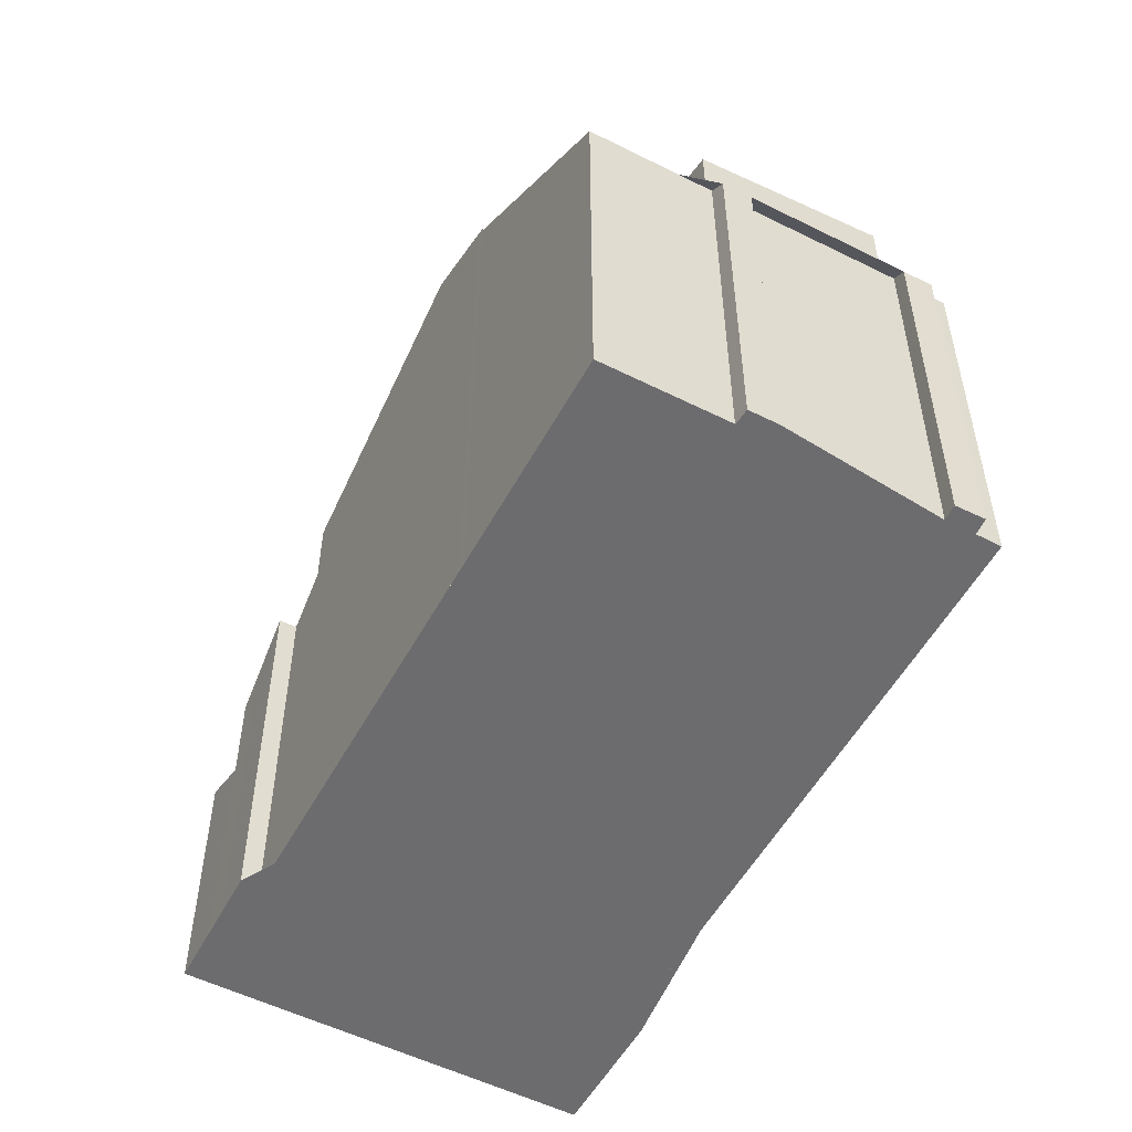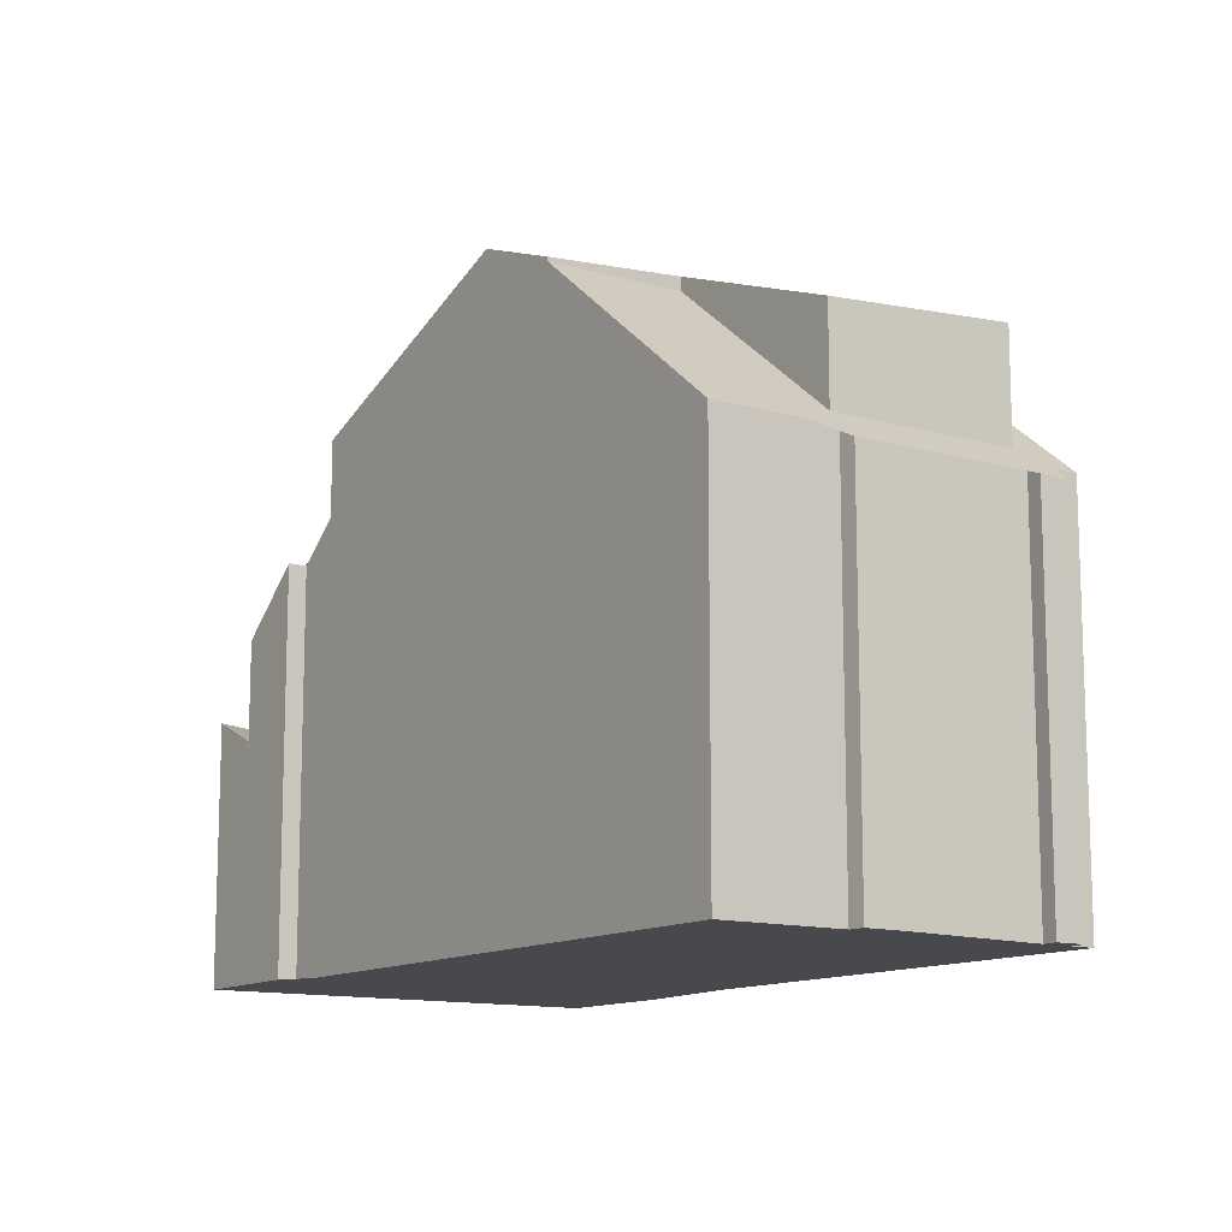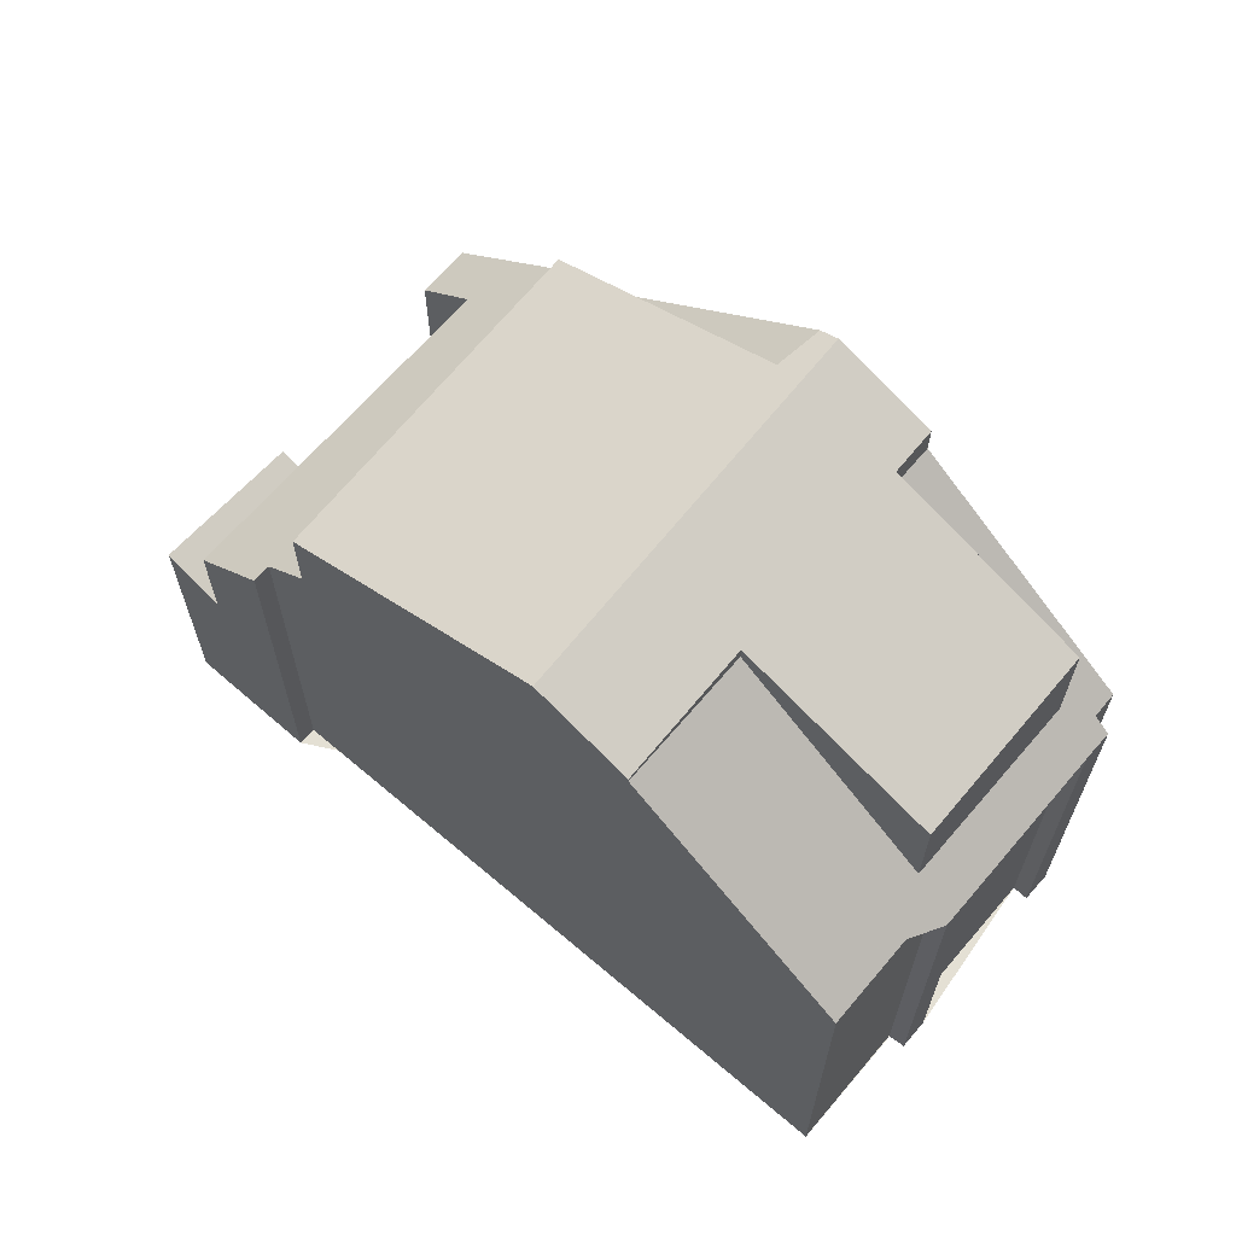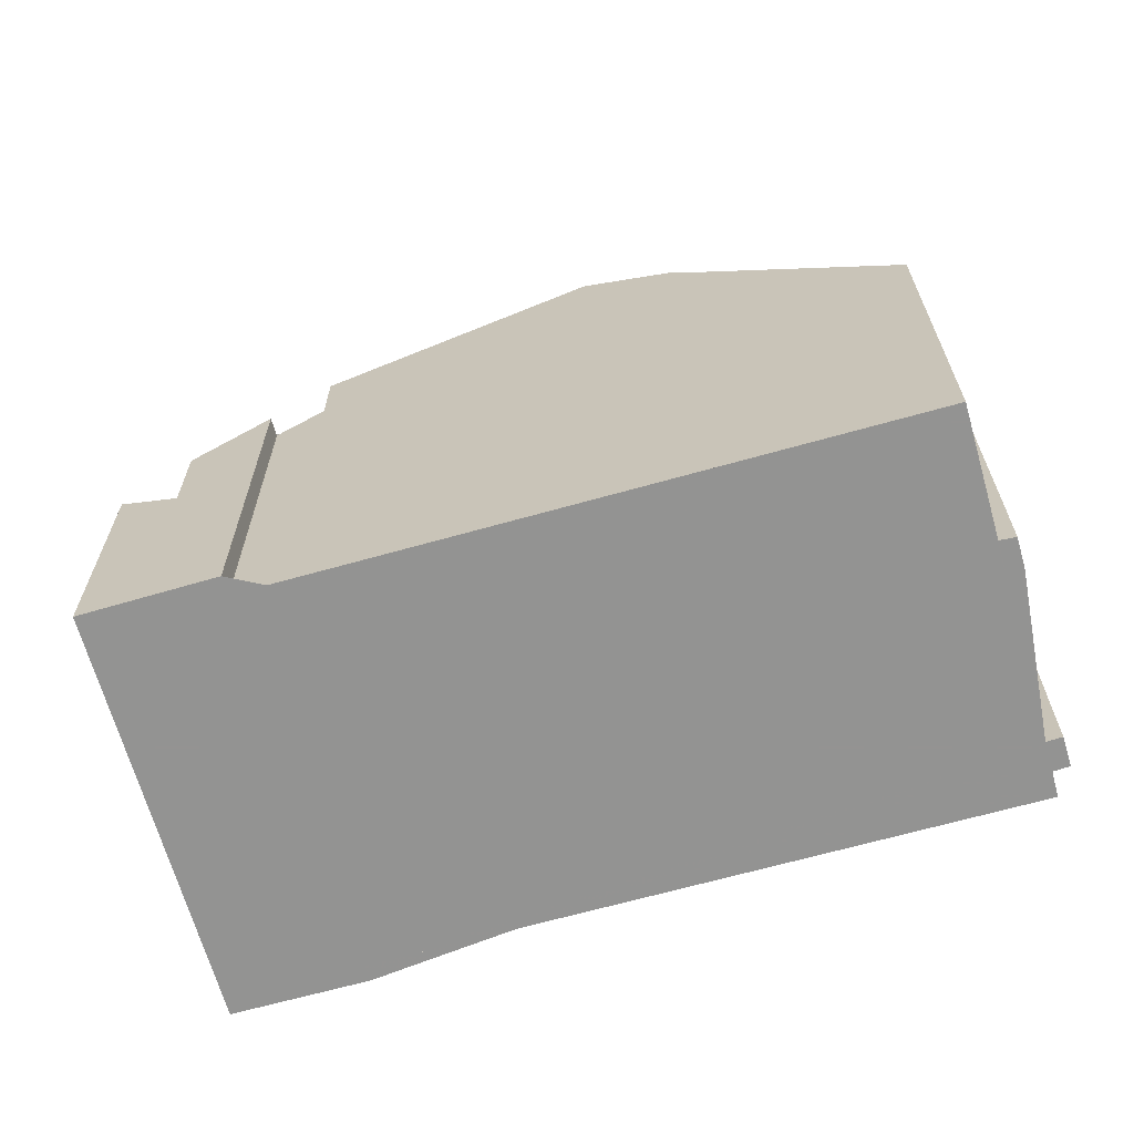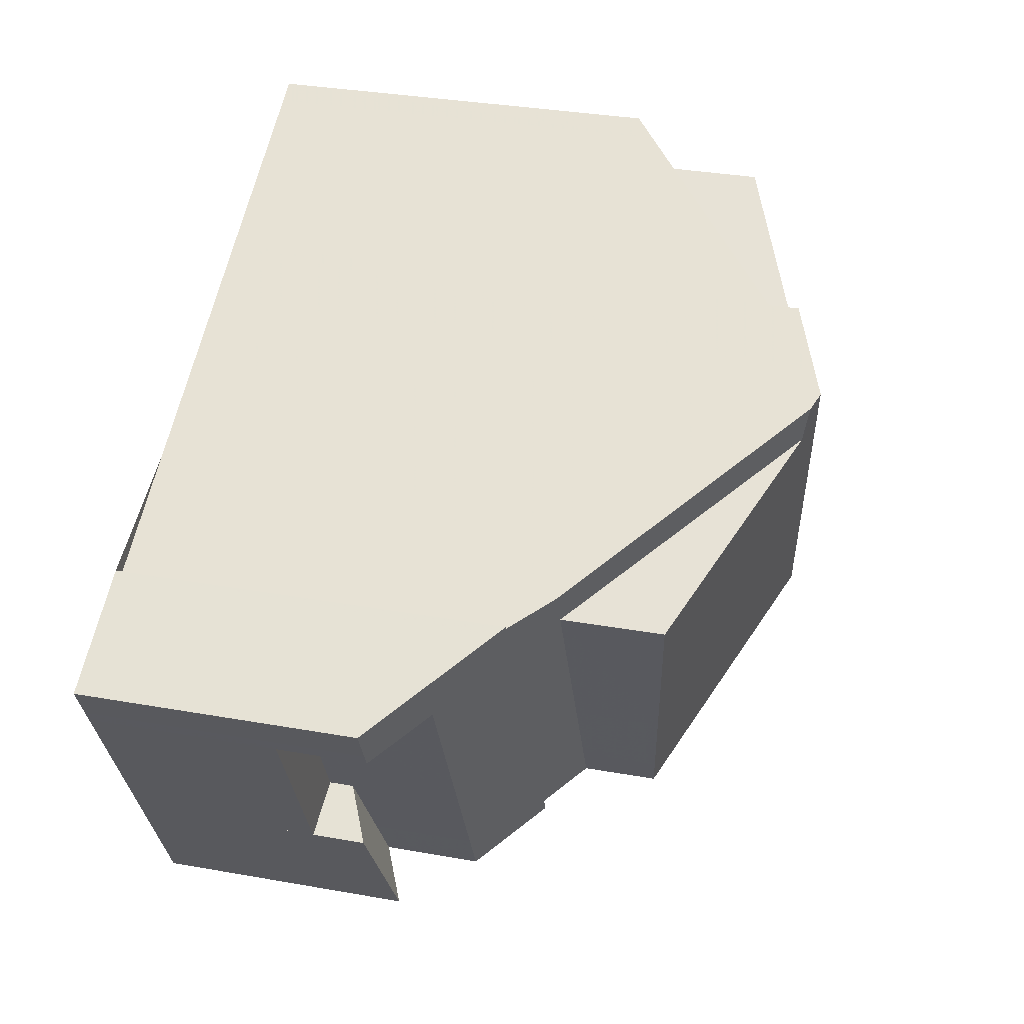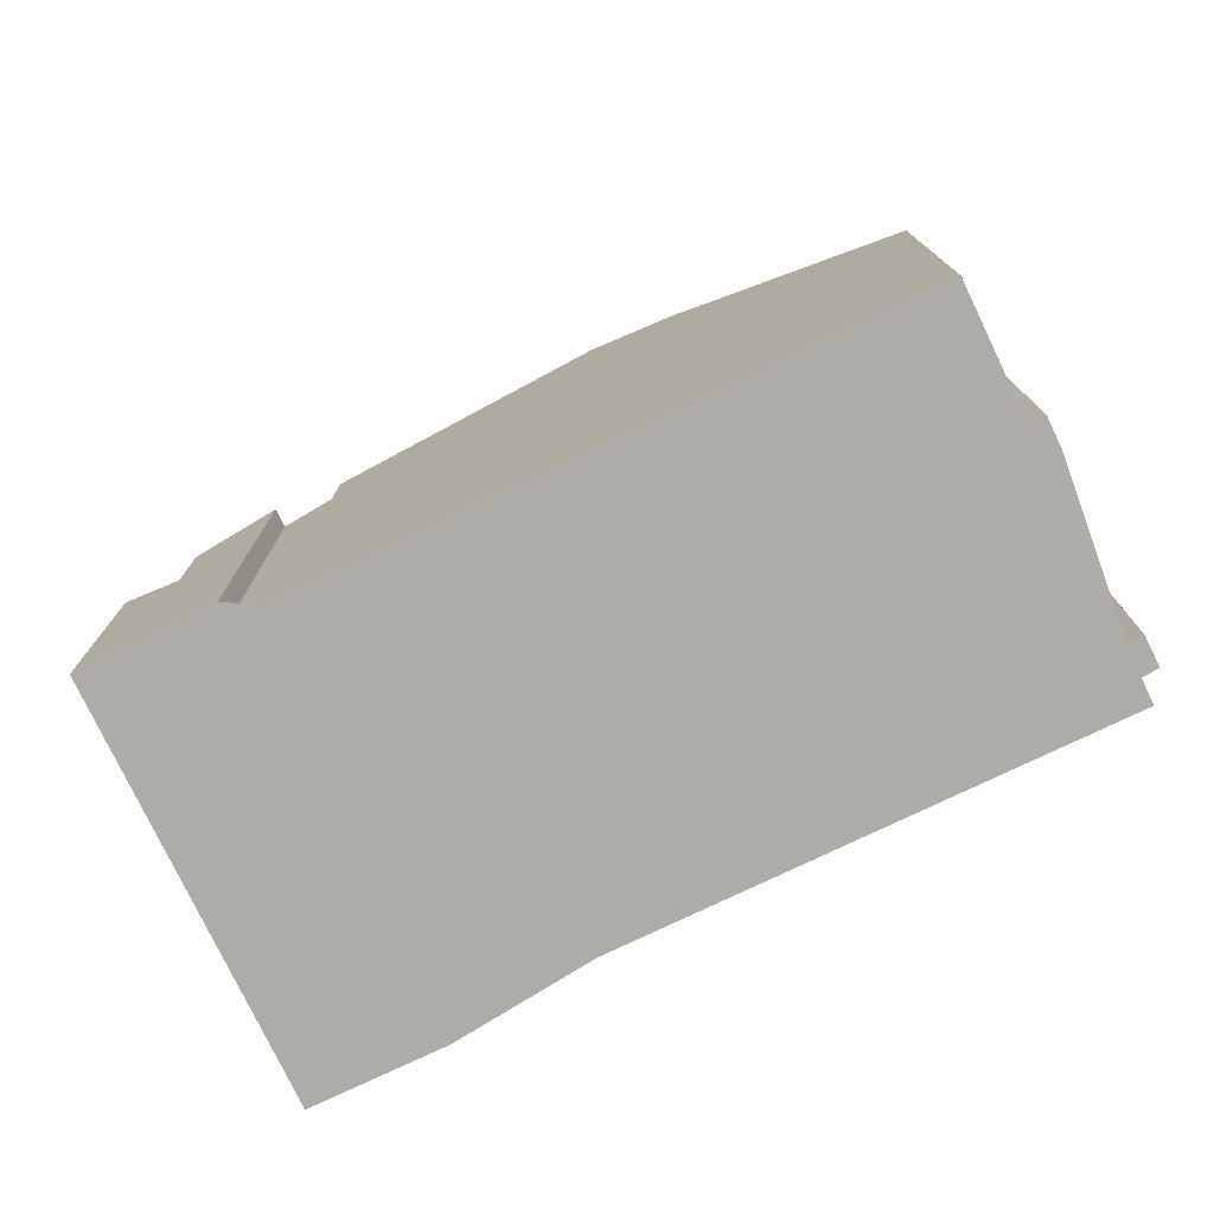
<metadata>
{"format":"obj","ext":"obj","renderer":"f3d","projection":"perspective","resolution":1024,"background":"white","views":[{"elev":-53.8,"azim":87.6,"up":"+Z"},{"elev":-12.4,"azim":81.2,"up":"+Z"},{"elev":66.0,"azim":66.2,"up":"+Z"},{"elev":-66.7,"azim":41.5,"up":"+Z"},{"elev":33.8,"azim":-76.4,"up":"+Y"},{"elev":-77.0,"azim":51.3,"up":"+Z"}]}
</metadata>
<code>
v -1478 -2434 5.804
v -1477 -2434 5.802
v -1482 -2429 4.151
v -1480 -2428 5.803
v -1480 -2429 5.801
v -1471 -2425 5.695
v -1471 -2425 5.881
v -1470 -2428 5.878
v -1470 -2427 5.686
v -1470 -2428 5.685
v -1470 -2428 5.882
v -1469 -2430 5.87
v -1471 -2425 5.888
v -1471 -2425 5.882
v -1471 -2425 5.69
v -1479 -2435 3.822
v -1473 -2432 9.087
v -1476 -2427 9.523
v -1476 -2427 9.414
v -1475 -2432 8.515
v -1476 -2427 9.523
v -1473 -2432 9.087
v -1476 -2427 9.414
v -1477 -2434 7.475
v -1472 -2431 8.547
v -1474 -2426 8.97
v -1478 -2435 4.888
v -1477 -2434 6.362
v -1476 -2427 9.309
v -1482 -2430 4.152
v -1472 -2431 8.485
v -1474 -2426 8.52
v -1472 -2431 8.603
v -1475 -2426 9.374
v -1480 -2433 2.804
v -1482 -2430 2.816
v -1482 -2430 3.311
v -1480 -2433 3.603
v -1478 -2435 3.433
v -1476 -2427 9.359
v -1476 -2427 9.497
v -1475 -2427 9.327
v -1482 -2430 4.152
v -1476 -2427 9.359
v -1474 -2426 8.944
v -1471 -2425 5.883
v -1476 -2427 9.497
v -1474 -2426 8.518
v -1471 -2425 7.809
v -1472 -2425 6.174
v -1469 -2430 6.167
v -1471 -2425 6.174
v -1470 -2428 7.6
v -1470 -2428 6.17
v -1472 -2425 6.175
v -1480 -2433 3.603
v -1475 -2430 8.84
v -1474 -2430 9.245
v -1473 -2429 8.882
v -1470 -2428 7.6
v -1470 -2428 6.17
v -1474 -2430 9.245
v -1480 -2433 2.804
v -1479 -2432 2.846
v -1478 -2432 7.643
v -1470 -2428 7.6
v -1473 -2429 8.7
v -1479 -2432 4.889
v -1478 -2432 6.363
v -1470 -2428 6.17
v -1473 -2429 8.497
v -1479 -2432 3.21
v -1470 -2428 5.685
v -1479 -2434 4.888
v -1479 -2434 3.41
v -1479 -2435 3.801
v -1478 -2434 5.803
v -1479 -2432 3.21
v -1479 -2434 3.41
v -1479 -2432 4.889
v -1479 -2434 4.888
v -1479 -2432 2.846
v -1478 -2435 3.433
v -1478 -2435 4.888
v -1481 -2430 4.89
v -1481 -2430 2.916
v -1479 -2432 3.21
v -1479 -2432 2.846
v -1481 -2430 2.858
v -1481 -2429 4.89
v -1481 -2429 4.89
v -1479 -2432 5.241
v -1478 -2434 5.24
v -1478 -2434 5.24
v -1481 -2429 5.242
v -1480 -2429 5.242
v -1471 -2425 7.809
v -1471 -2425 5.693
v -1471 -2425 6.174
v -1480 -2430 5.242
v -1481 -2430 4.89
v -1481 -2430 2.858
v -1476 -2427 9.309
v -1476 -2427 9.309
v -1481 -2430 2.858
v -1479 -2429 7.89
v -1471 -2425 7.809
v -1474 -2427 8.919
v -1481 -2430 4.89
v -1479 -2429 6.364
v -1471 -2425 6.174
v -1474 -2427 8.515
v -1481 -2430 2.916
v -1475 -2427 9.472
v -1475 -2427 9.283
v -1482 -2430 4.152
v -1475 -2427 9.472
v -1482 -2430 2.816
v -1474 -2427 8.919
v -1473 -2429 8.7
v -1474 -2427 8.515
v -1473 -2429 8.497
v -1472 -2431 8.547
v -1474 -2427 8.919
v -1472 -2431 8.485
v -1474 -2427 8.515
v -1474 -2426 8.97
v -1474 -2426 8.944
v -1474 -2426 8.52
v -1474 -2426 8.518
v -1473 -2429 8.7
v -1473 -2429 8.497
v -1478 -2432 7.643
v -1477 -2434 7.475
v -1478 -2432 6.363
v -1477 -2434 6.362
v -1479 -2429 7.89
v -1479 -2429 6.364
v -1479 -2428 6.365
v -1479 -2429 6.364
v -1479 -2429 7.89
v -1479 -2429 6.364
v -1479 -2432 5.659
v -1478 -2434 5.658
v -1478 -2434 5.658
v -1480 -2429 5.66
v -1480 -2429 5.66
v -1480 -2429 5.66
v -1472 -2431 8.59
v -1472 -2431 8.488
v -1470 -2429 6.168
v -1477 -2433 7.521
v -1475 -2432 8.605
v -1477 -2433 6.363
v -1478 -2433 5.658
v -1477 -2433 7.521
v -1472 -2431 8.59
v -1479 -2434 4.888
v -1477 -2433 6.363
v -1472 -2431 8.488
v -1479 -2434 3.354
v -1480 -2434 3.745
v -1479 -2434 3.354
v -1479 -2434 4.888
v -1478 -2434 5.24
v -1474 -2431 9.131
v -1472 -2431 8.681
v -1474 -2431 9.131
v -1469 -2429 5.874
v -1478 -2434 5.803
v -1478 -2434 5.804
v -1478 -2434 0
v -1478 -2434 -8.882e-16
v -1478 -2434 5.658
v -1477 -2434 5.802
v -1477 -2434 8.882e-16
v -1478 -2434 0
v -1481 -2429 4.89
v -1482 -2429 4.151
v -1482 -2429 0
v -1481 -2429 8.882e-16
v -1480 -2429 5.801
v -1480 -2428 5.803
v -1480 -2428 8.882e-16
v -1480 -2429 -8.882e-16
v -1479 -2428 6.365
v -1480 -2429 5.801
v -1480 -2429 -8.882e-16
v -1479 -2428 0
v -1471 -2425 5.881
v -1471 -2425 5.695
v -1471 -2425 -8.882e-16
v -1471 -2425 0
v -1470 -2428 5.878
v -1471 -2425 5.881
v -1471 -2425 0
v -1470 -2428 -8.882e-16
v -1470 -2427 5.686
v -1470 -2428 5.878
v -1470 -2428 -8.882e-16
v -1470 -2427 0
v -1470 -2428 5.685
v -1470 -2427 5.686
v -1470 -2427 0
v -1470 -2428 8.882e-16
v -1470 -2428 5.882
v -1470 -2428 5.685
v -1470 -2428 -8.882e-16
v -1470 -2428 0
v -1469 -2429 5.874
v -1470 -2428 5.882
v -1470 -2428 0
v -1469 -2429 0
v -1469 -2430 6.167
v -1469 -2430 5.87
v -1469 -2430 -8.882e-16
v -1469 -2430 -8.882e-16
v -1471 -2425 5.883
v -1471 -2425 5.888
v -1471 -2425 -8.882e-16
v -1471 -2425 8.882e-16
v -1471 -2425 5.69
v -1471 -2425 5.882
v -1471 -2425 -8.882e-16
v -1471 -2425 0
v -1471 -2425 5.693
v -1471 -2425 5.69
v -1471 -2425 0
v -1471 -2425 8.882e-16
v -1479 -2435 3.801
v -1479 -2435 3.822
v -1479 -2435 4.441e-16
v -1479 -2435 -4.441e-16
v -1475 -2432 8.515
v -1473 -2432 9.087
v -1473 -2432 0
v -1475 -2432 0
v -1476 -2427 9.523
v -1476 -2427 9.414
v -1476 -2427 0
v -1476 -2427 0
v -1477 -2434 7.475
v -1475 -2432 8.515
v -1475 -2432 0
v -1477 -2434 -8.882e-16
v -1475 -2426 9.374
v -1476 -2427 9.523
v -1476 -2427 0
v -1475 -2426 0
v -1473 -2432 9.087
v -1472 -2431 8.603
v -1472 -2431 0
v -1473 -2432 0
v -1474 -2426 8.97
v -1475 -2426 9.374
v -1475 -2426 0
v -1474 -2426 0
v -1482 -2429 4.151
v -1482 -2430 4.152
v -1482 -2430 0
v -1482 -2429 0
v -1471 -2425 5.882
v -1471 -2425 5.883
v -1471 -2425 8.882e-16
v -1471 -2425 -8.882e-16
v -1472 -2431 8.485
v -1469 -2430 6.167
v -1469 -2430 -8.882e-16
v -1472 -2431 0
v -1471 -2425 5.888
v -1472 -2425 6.175
v -1472 -2425 0
v -1471 -2425 -8.882e-16
v -1482 -2430 2.816
v -1480 -2433 2.804
v -1480 -2433 0
v -1482 -2430 4.441e-16
v -1470 -2428 5.685
v -1470 -2428 5.685
v -1470 -2428 8.882e-16
v -1470 -2428 -8.882e-16
v -1480 -2434 3.745
v -1479 -2435 3.801
v -1479 -2435 -4.441e-16
v -1480 -2434 4.441e-16
v -1477 -2434 5.802
v -1478 -2434 5.803
v -1478 -2434 -8.882e-16
v -1477 -2434 8.882e-16
v -1479 -2435 3.822
v -1478 -2435 3.433
v -1478 -2435 -4.441e-16
v -1479 -2435 4.441e-16
v -1481 -2429 5.242
v -1481 -2429 4.89
v -1481 -2429 8.882e-16
v -1481 -2429 0
v -1478 -2435 4.888
v -1478 -2434 5.24
v -1478 -2434 8.882e-16
v -1478 -2435 0
v -1480 -2429 5.66
v -1481 -2429 5.242
v -1481 -2429 0
v -1480 -2429 0
v -1471 -2425 5.695
v -1471 -2425 5.693
v -1471 -2425 8.882e-16
v -1471 -2425 -8.882e-16
v -1482 -2430 4.152
v -1482 -2430 4.152
v -1482 -2430 8.882e-16
v -1482 -2430 0
v -1472 -2431 8.603
v -1472 -2431 8.547
v -1472 -2431 0
v -1472 -2431 0
v -1472 -2425 6.175
v -1474 -2426 8.52
v -1474 -2426 0
v -1472 -2425 0
v -1478 -2434 5.804
v -1477 -2434 6.362
v -1477 -2434 8.882e-16
v -1478 -2434 0
v -1476 -2427 9.414
v -1479 -2428 6.365
v -1479 -2428 0
v -1476 -2427 0
v -1478 -2434 5.24
v -1478 -2434 5.658
v -1478 -2434 0
v -1478 -2434 8.882e-16
v -1480 -2428 5.803
v -1480 -2429 5.66
v -1480 -2429 0
v -1480 -2428 8.882e-16
v -1480 -2433 3.603
v -1480 -2434 3.745
v -1480 -2434 4.441e-16
v -1480 -2433 0
v -1469 -2430 5.87
v -1469 -2429 5.874
v -1469 -2429 0
v -1469 -2430 -8.882e-16
v -1471 -2425 0
v -1471 -2425 0
v -1470 -2428 0
v -1470 -2427 0
v -1470 -2428 0
v -1470 -2428 0
v -1469 -2430 0
v -1478 -2434 0
v -1477 -2434 0
v -1479 -2435 0
v -1482 -2429 0
v -1480 -2428 0
v -1480 -2429 0
v -1471 -2425 0
v -1471 -2425 0
v -1471 -2425 0
f 83 16 76 79
f 166 17 20 153
f 149 123 33 167
f 45 26 32 48
f 167 33 22 168
f 85 30 37 86
f 86 37 36 89
f 40 19 18 41
f 128 42 34 127
f 91 43 3 90
f 110 69 65 106
f 111 70 66 107
f 47 21 34 42
f 105 64 72 113
f 113 72 68 109
f 169 12 51 151
f 132 54 53 131
f 55 13 46 50
f 103 40 41 114
f 119 115 42 128
f 116 43 91 101
f 117 47 42 115
f 156 65 69 159
f 157 67 71 160
f 158 68 72 161
f 99 50 46 14 15 98
f 75 39 27 74
f 163 79 76 162
f 165 93 81 164
f 94 84 81 93
f 87 38 35 88
f 96 91 90 95
f 101 91 96 100
f 155 144 93 165
f 145 94 93 144
f 147 96 95 146
f 148 100 96 147
f 98 6 7 8 9 73 61 99
f 100 92 80 101
f 143 92 100 148
f 108 45 48 112
f 114 58 57 103
f 120 59 115 119
f 115 59 62 117
f 102 82 63 118
f 119 97 60 120
f 151 51 125 150
f 126 52 49 124
f 129 55 50 130
f 130 50 99 121
f 153 20 134 152
f 138 29 137
f 139 23 44 140
f 140 44 104 142
f 141 103 57 133
f 154 136 1 77 144 155
f 144 77 2 145
f 146 4 5 139 140 147
f 147 140 142 148
f 148 142 135 143
f 150 122 61 151
f 152 133 57 153
f 155 143 135 154
f 159 28 24 156
f 160 31 25 157
f 161 75 74 158
f 162 56 78 163
f 164 80 92 165
f 153 57 58 166
f 167 59 120 149
f 168 62 59 167
f 165 92 143 155
f 151 61 73 10 11 169
f 171 172 173 170
f 175 176 177 174
f 179 180 181 178
f 183 184 185 182
f 187 188 189 186
f 191 192 193 190
f 195 196 197 194
f 199 200 201 198
f 203 204 205 202
f 207 208 209 206
f 211 212 213 210
f 215 216 217 214
f 219 220 221 218
f 223 224 225 222
f 227 228 229 226
f 231 232 233 230
f 235 236 237 234
f 239 240 241 238
f 243 244 245 242
f 247 248 249 246
f 251 252 253 250
f 255 256 257 254
f 259 260 261 258
f 263 264 265 262
f 267 268 269 266
f 271 272 273 270
f 275 276 277 274
f 279 280 281 278
f 283 284 285 282
f 287 288 289 286
f 291 292 293 290
f 295 296 297 294
f 299 300 301 298
f 303 304 305 302
f 307 308 309 306
f 311 312 313 310
f 315 316 317 314
f 319 320 321 318
f 323 324 325 322
f 327 328 329 326
f 331 332 333 330
f 335 336 337 334
f 339 340 341 338
f 343 344 345 342
f 347 348 349 350 351 352 353 354 355 356 357 358 359 360 361 346

</code>
